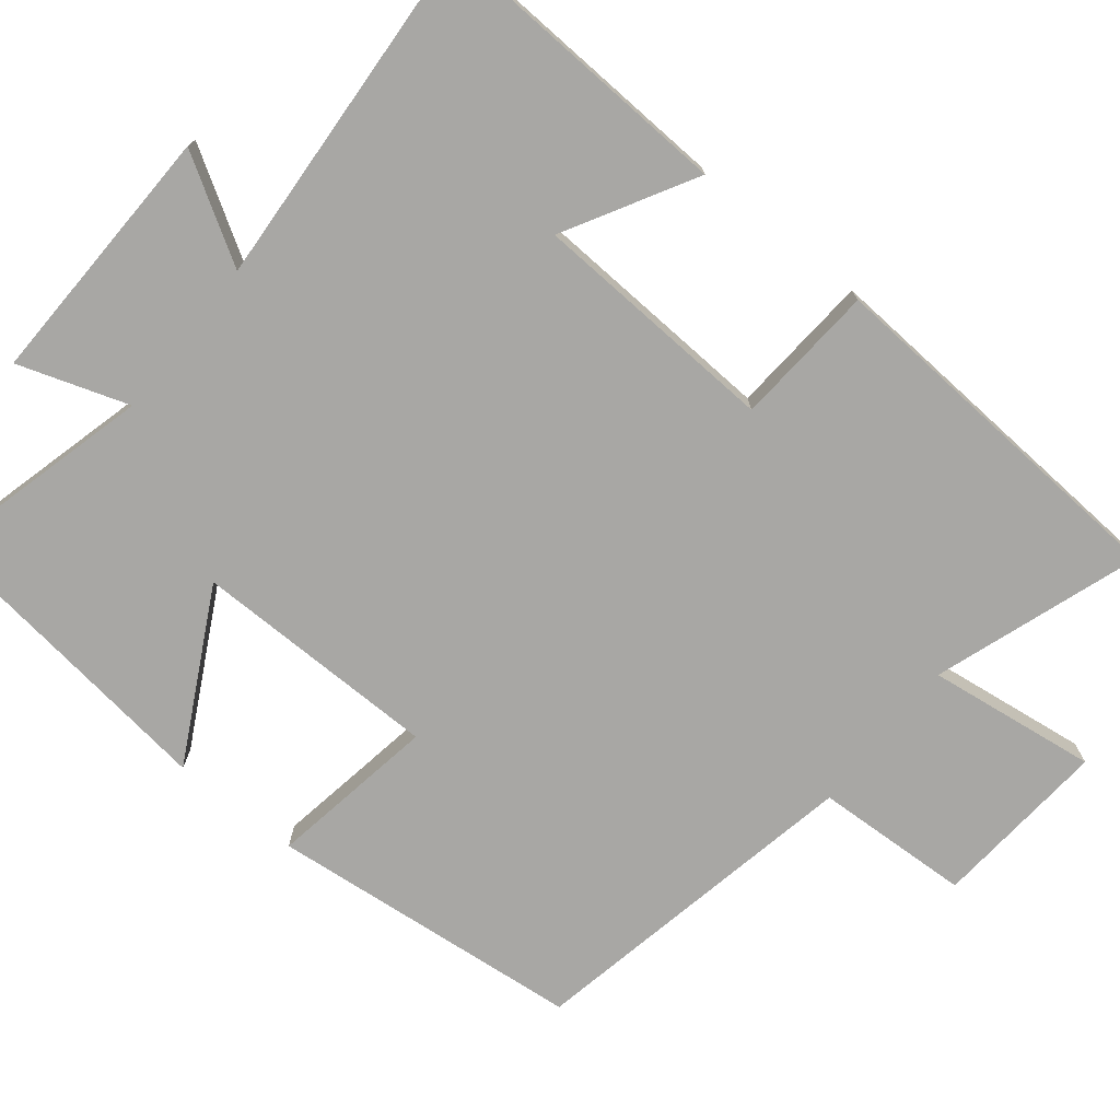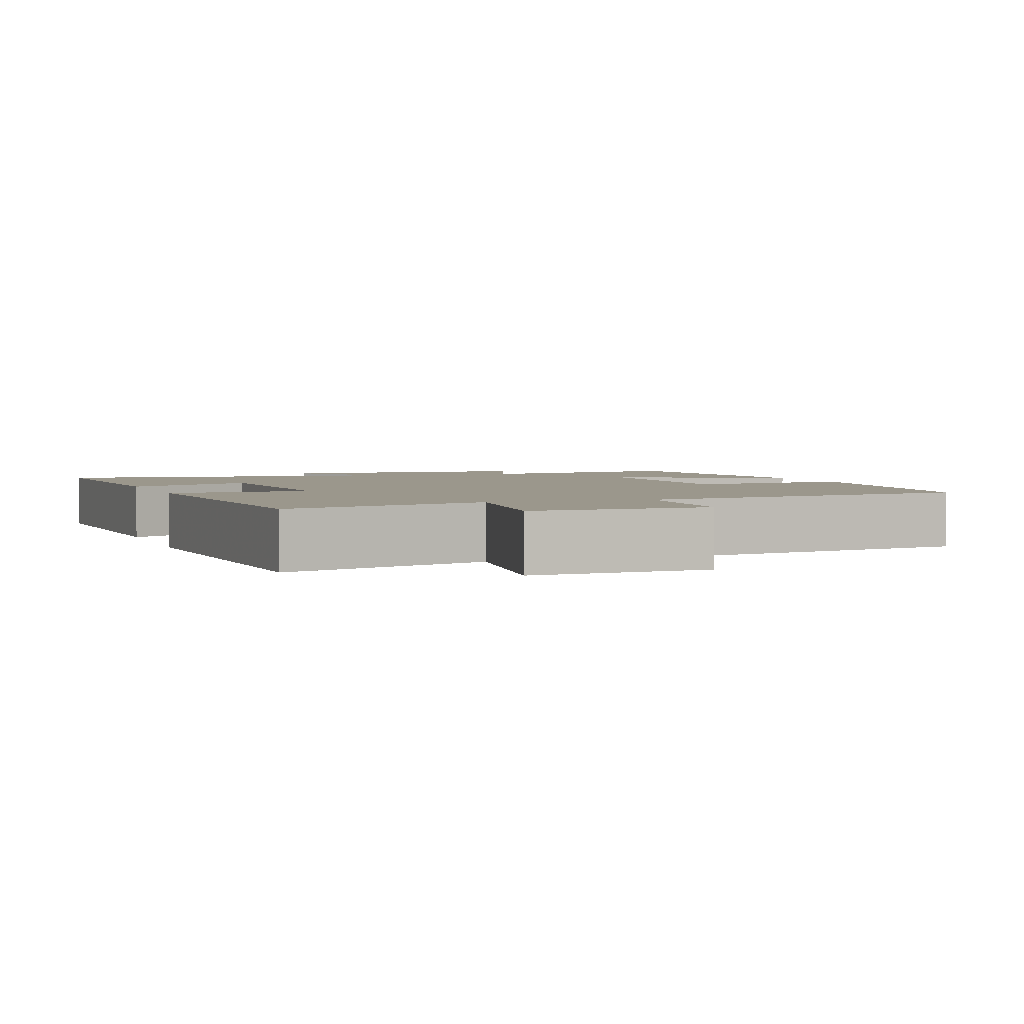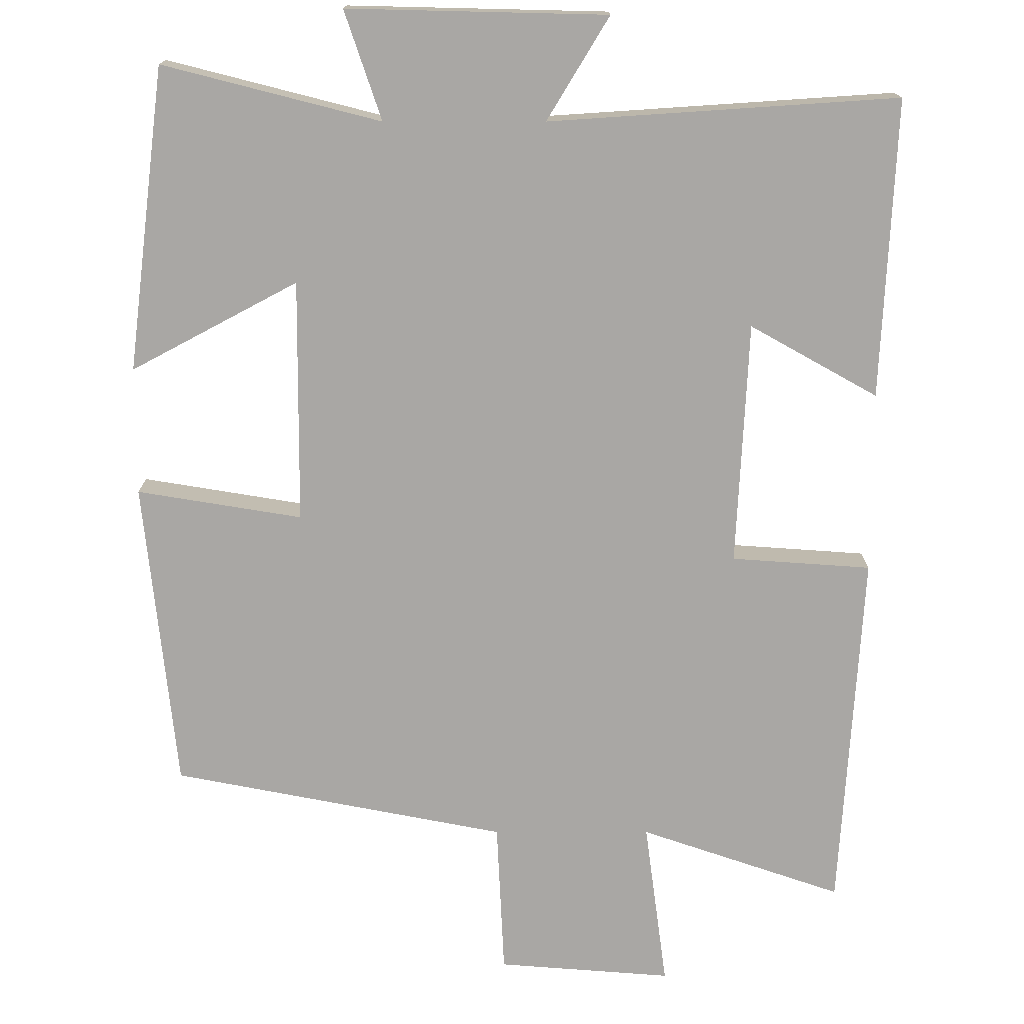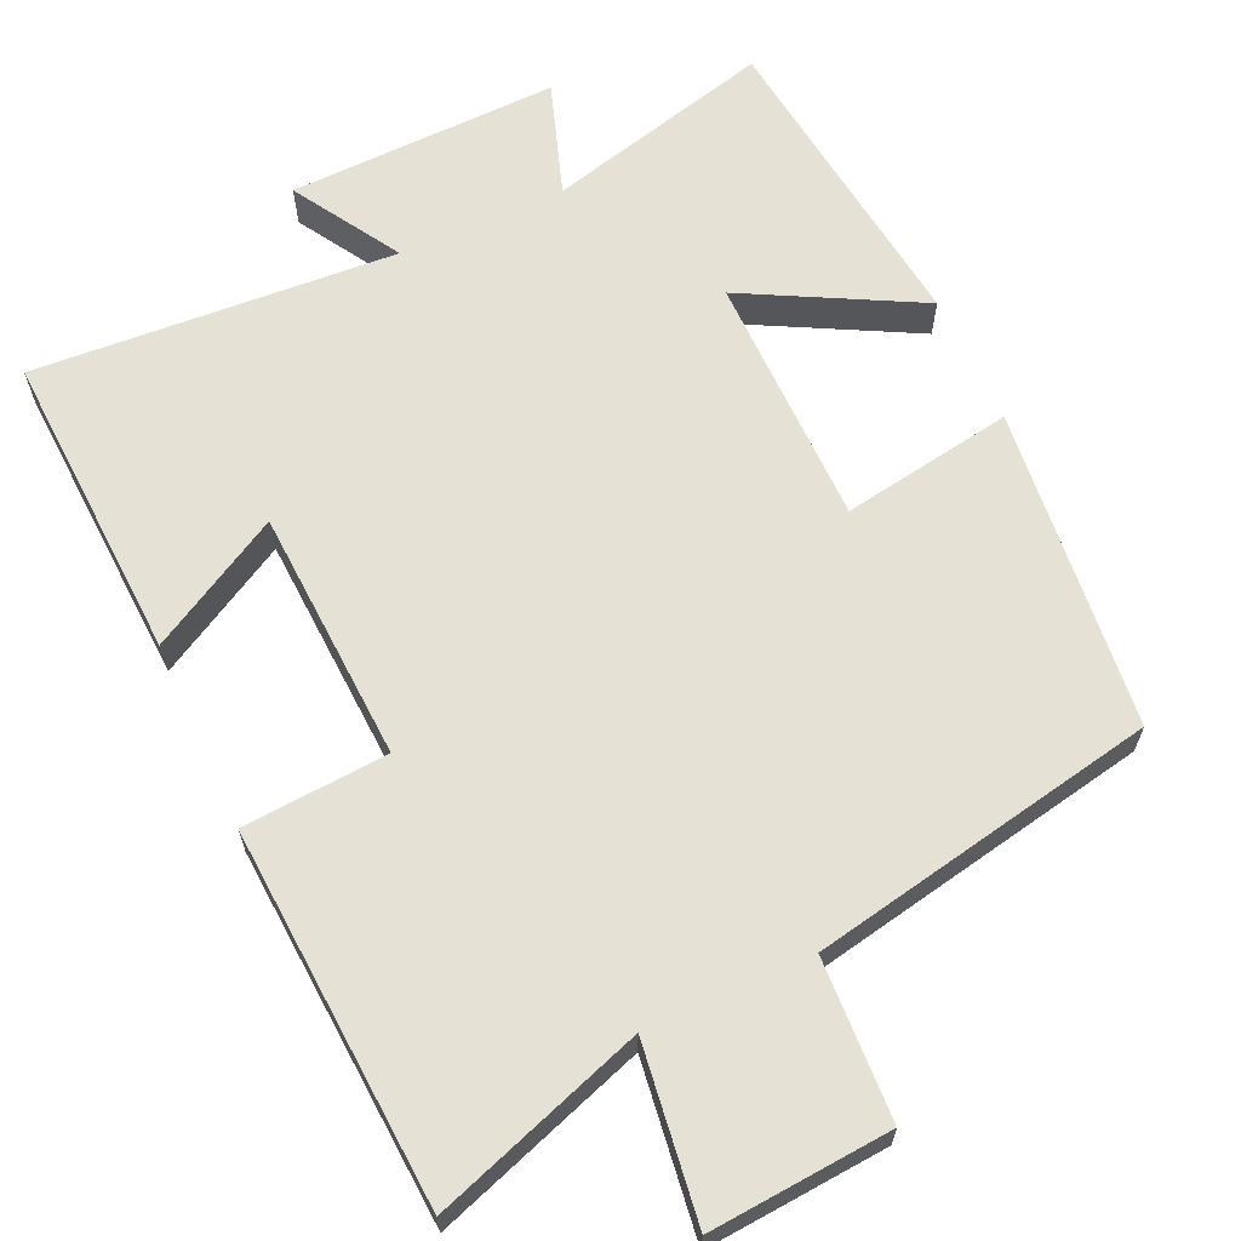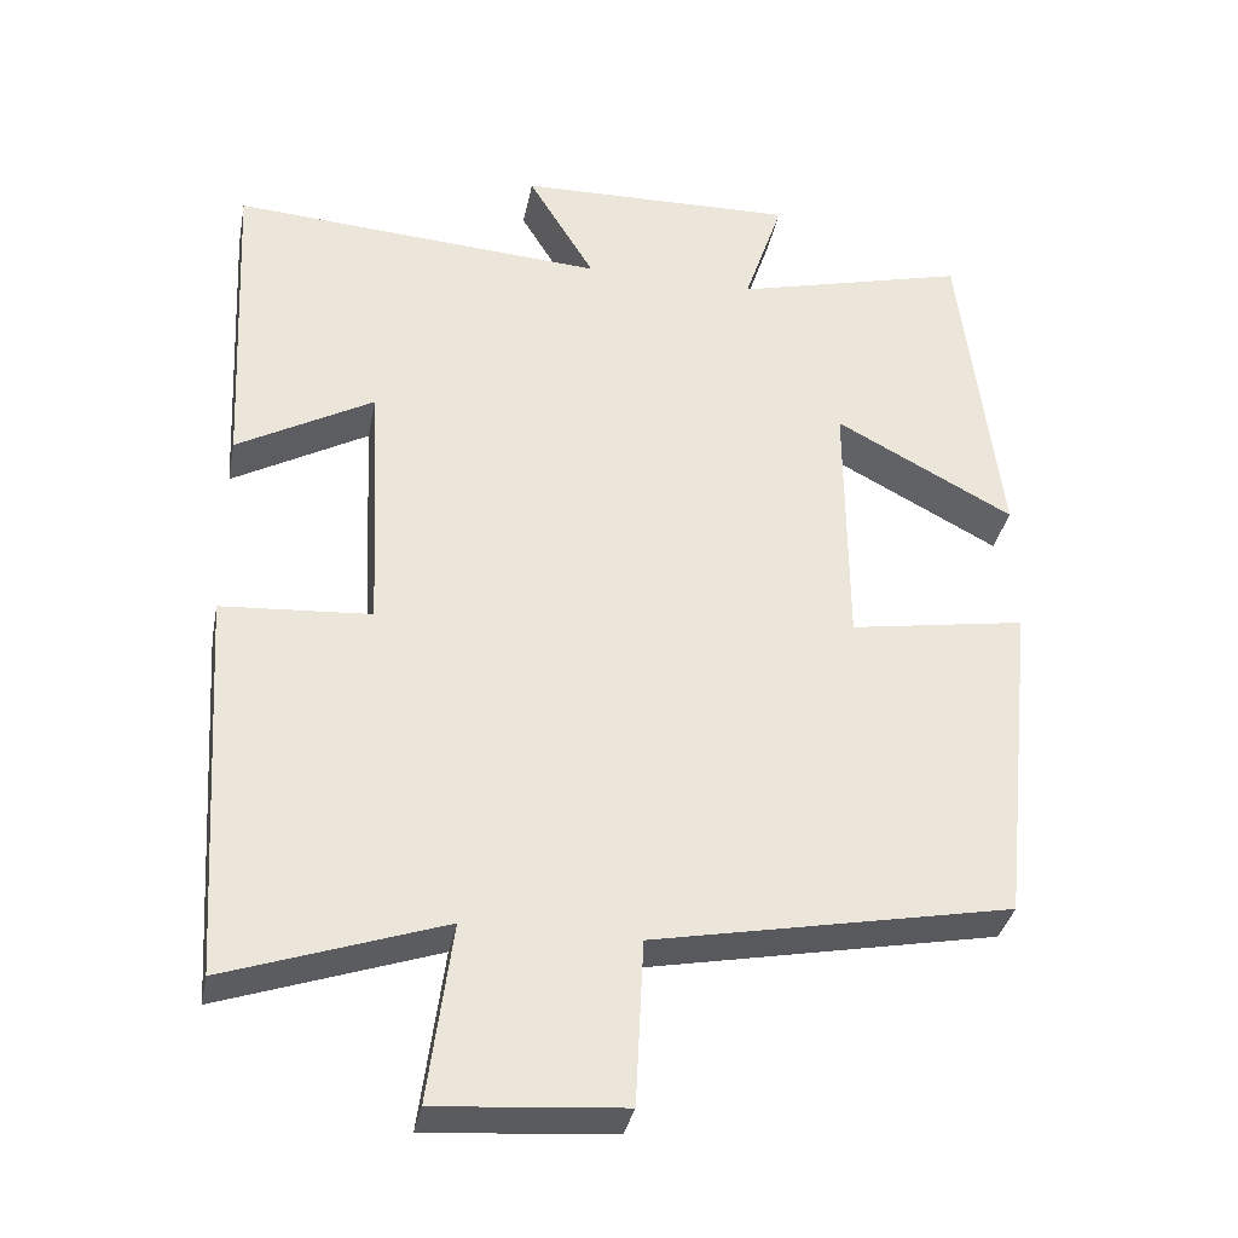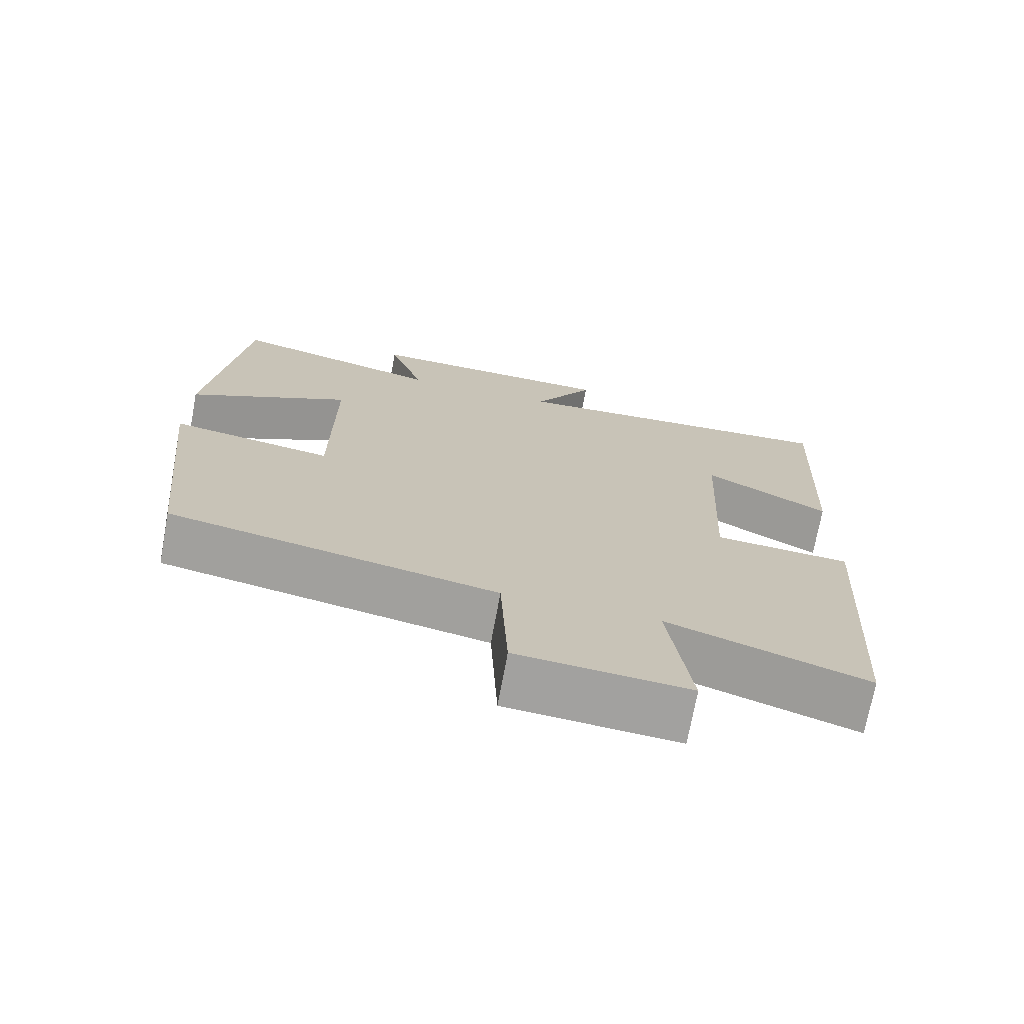
<metadata>
{"format":"obj","ext":"obj","renderer":"f3d","projection":"perspective","resolution":1024,"background":"white","views":[{"elev":-74.6,"azim":51.1,"up":"+Y"},{"elev":2.7,"azim":161.1,"up":"+Y"},{"elev":-74.8,"azim":0.0,"up":"+Y"},{"elev":64.5,"azim":155.4,"up":"+Y"},{"elev":-34.7,"azim":169.0,"up":"+Z"},{"elev":-72.2,"azim":-10.4,"up":"+Z"}]}
</metadata>
<code>
v -0.45 0.07 0.574
v -0.16 0.07 0.5
v -0.209 0.07 0.645
v 0.137 0.07 0.637
v 0.054 0.07 0.5
v 0.519 0.07 0.531
v 0.5 0.07 0.133
v 0.33 0.07 0.228
v 0.314 0.07 -0.096
v 0.5 0.07 -0.109
v 0.47 0.07 -0.592
v 0.2 0.07 -0.5
v 0.23 0.07 -0.723
v -0.002 0.07 -0.705
v -0.012 0.07 -0.5
v -0.457 0.07 -0.414
v -0.5 0.07 -0.001
v -0.28 0.07 -0.037
v -0.278 0.07 0.287
v -0.5 0.07 0.169
v -0.45 0 0.574
v -0.16 0 0.5
v -0.209 0 0.645
v 0.137 0 0.637
v 0.054 0 0.5
v 0.519 0 0.531
v 0.5 0 0.133
v 0.33 0 0.228
v 0.314 0 -0.096
v 0.5 0 -0.109
v 0.47 0 -0.592
v 0.2 0 -0.5
v 0.23 0 -0.723
v -0.002 0 -0.705
v -0.012 0 -0.5
v -0.457 0 -0.414
v -0.5 0 -0.001
v -0.28 0 -0.037
v -0.278 0 0.287
v -0.5 0 0.169
f 19 20 1 2
f 18 19 2
f 15 16 17 18
f 15 18 2
f 12 13 14 15
f 12 15 2
f 9 10 11 12
f 12 2 3
f 9 12 3
f 8 9 3
f 5 6 7 8
f 5 8 3
f 3 4 5
f 22 21 40 39
f 22 39 38
f 38 37 36 35
f 22 38 35
f 35 34 33 32
f 22 35 32
f 32 31 30 29
f 23 22 32
f 23 32 29
f 23 29 28
f 28 27 26 25
f 23 28 25
f 25 24 23
f 1 21 22 2
f 2 22 23 3
f 3 23 24 4
f 4 24 25 5
f 5 25 26 6
f 6 26 27 7
f 7 27 28 8
f 8 28 29 9
f 9 29 30 10
f 10 30 31 11
f 11 31 32 12
f 12 32 33 13
f 13 33 34 14
f 14 34 35 15
f 15 35 36 16
f 16 36 37 17
f 17 37 38 18
f 18 38 39 19
f 19 39 40 20
f 20 40 21 1

</code>
